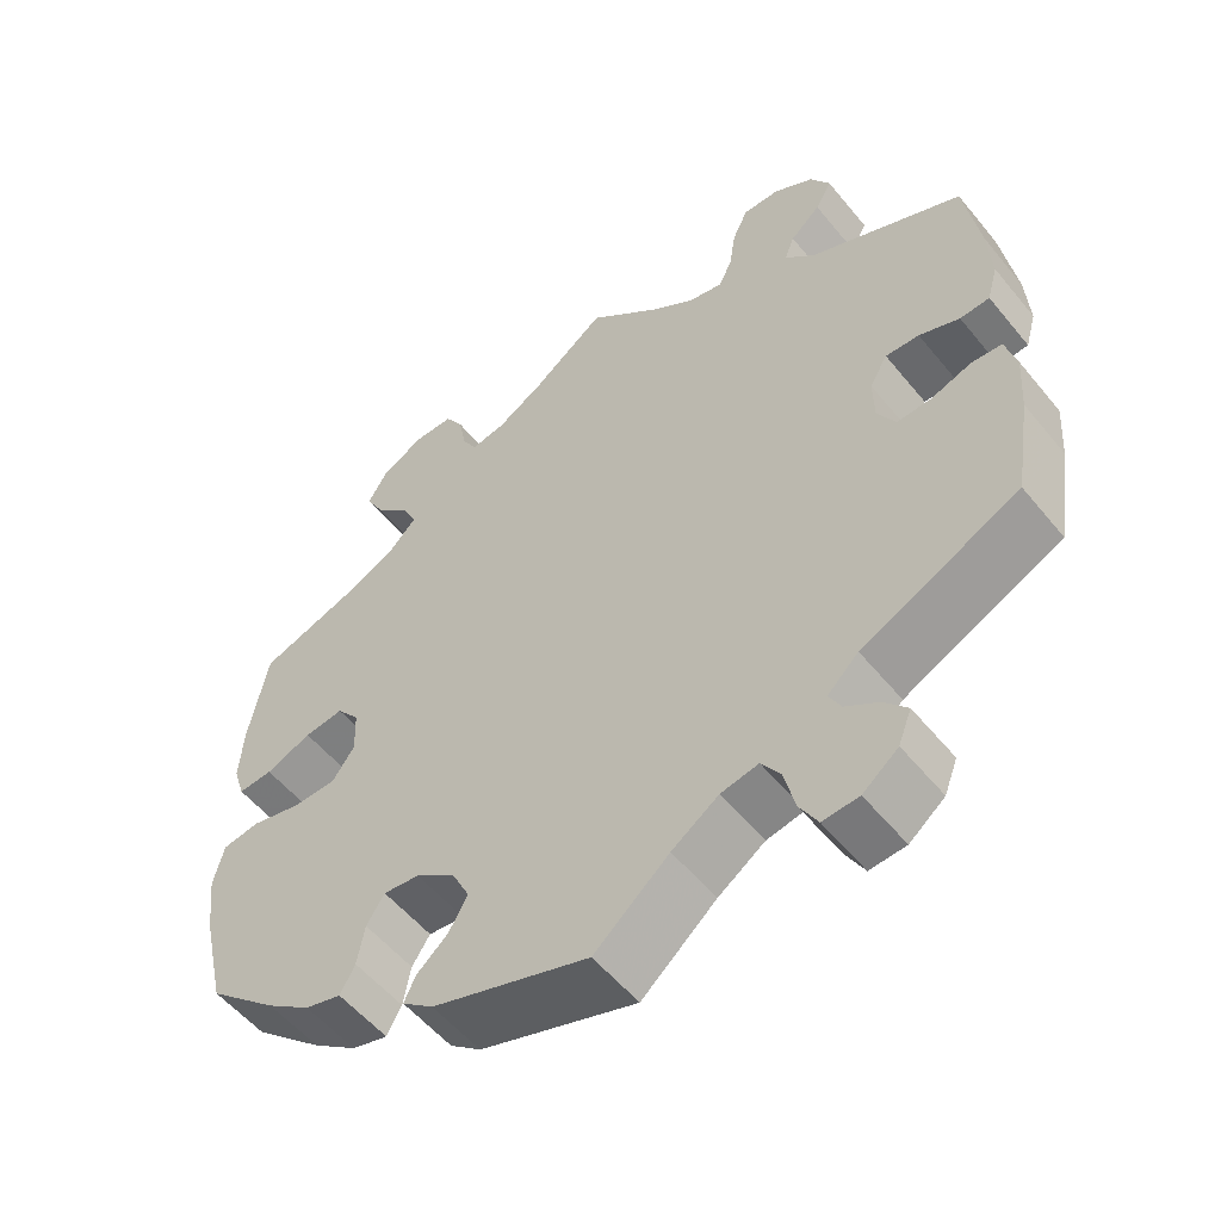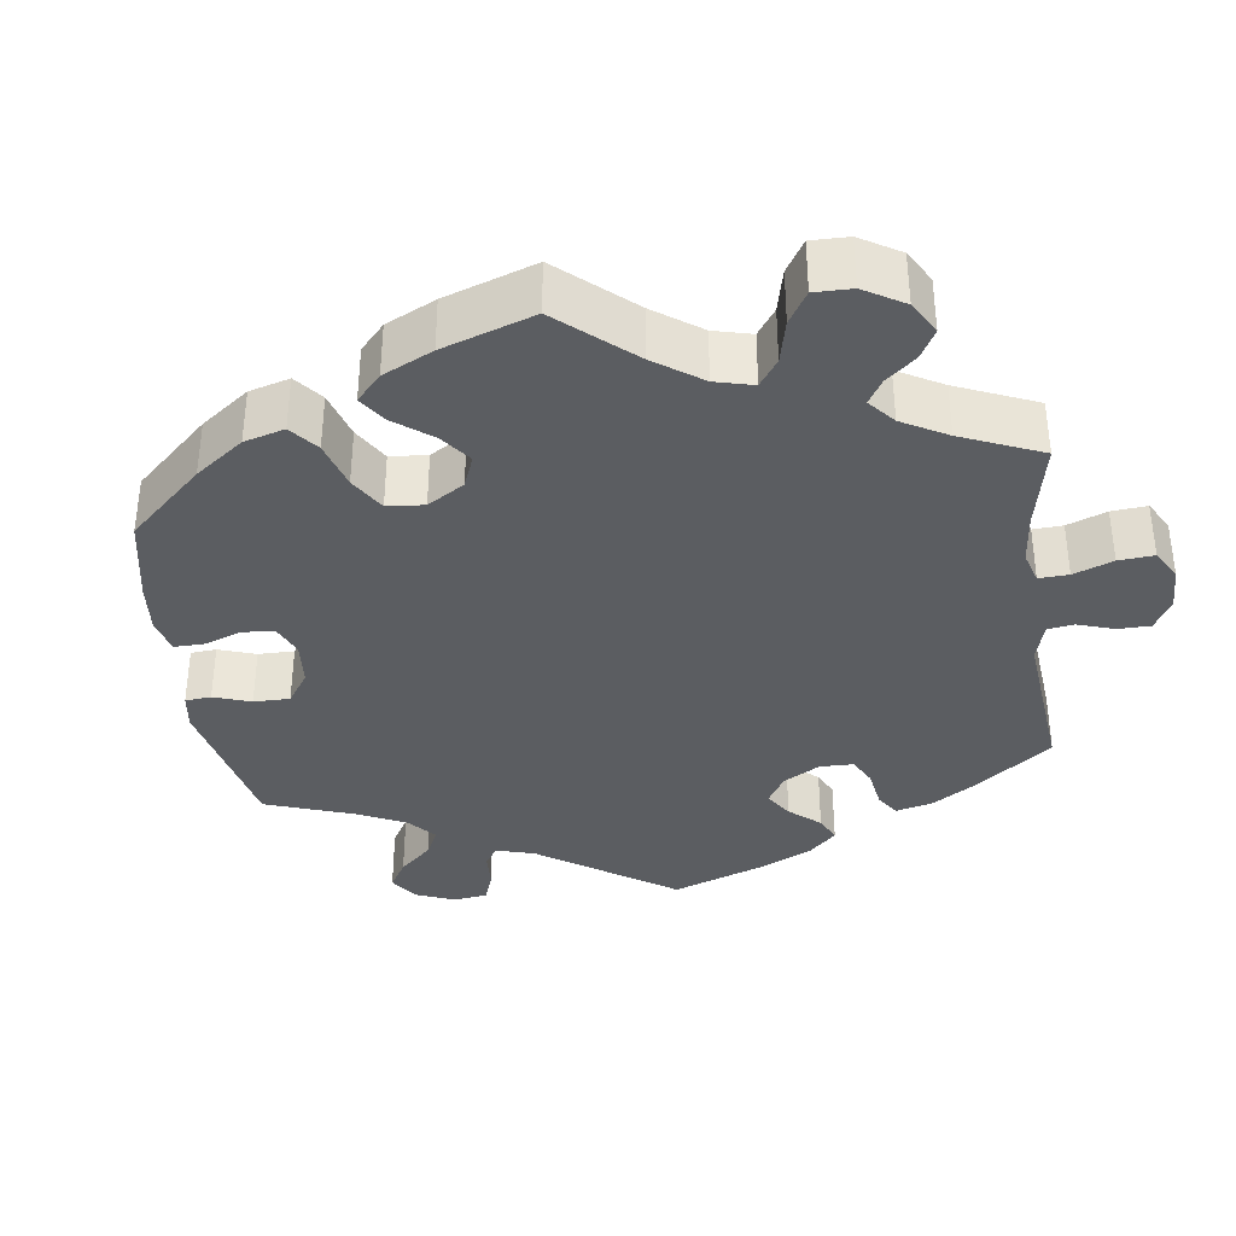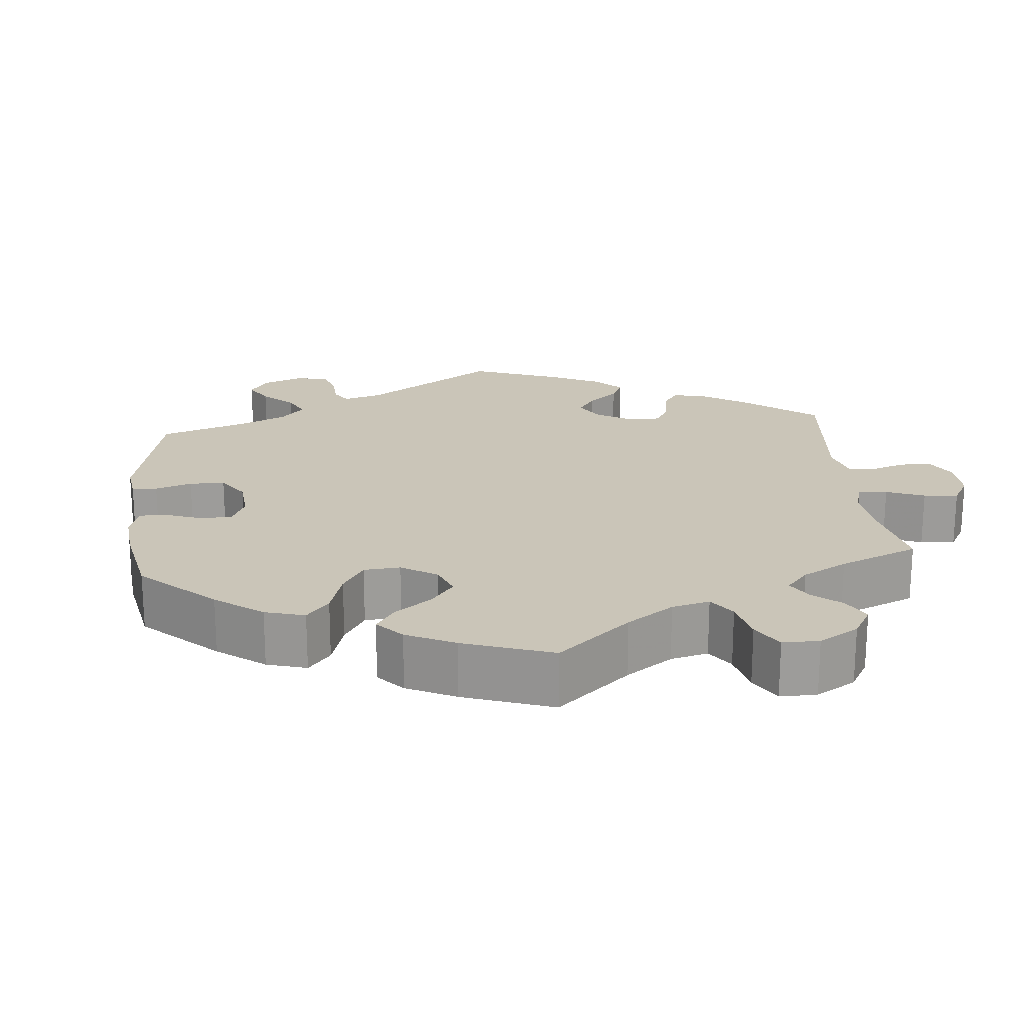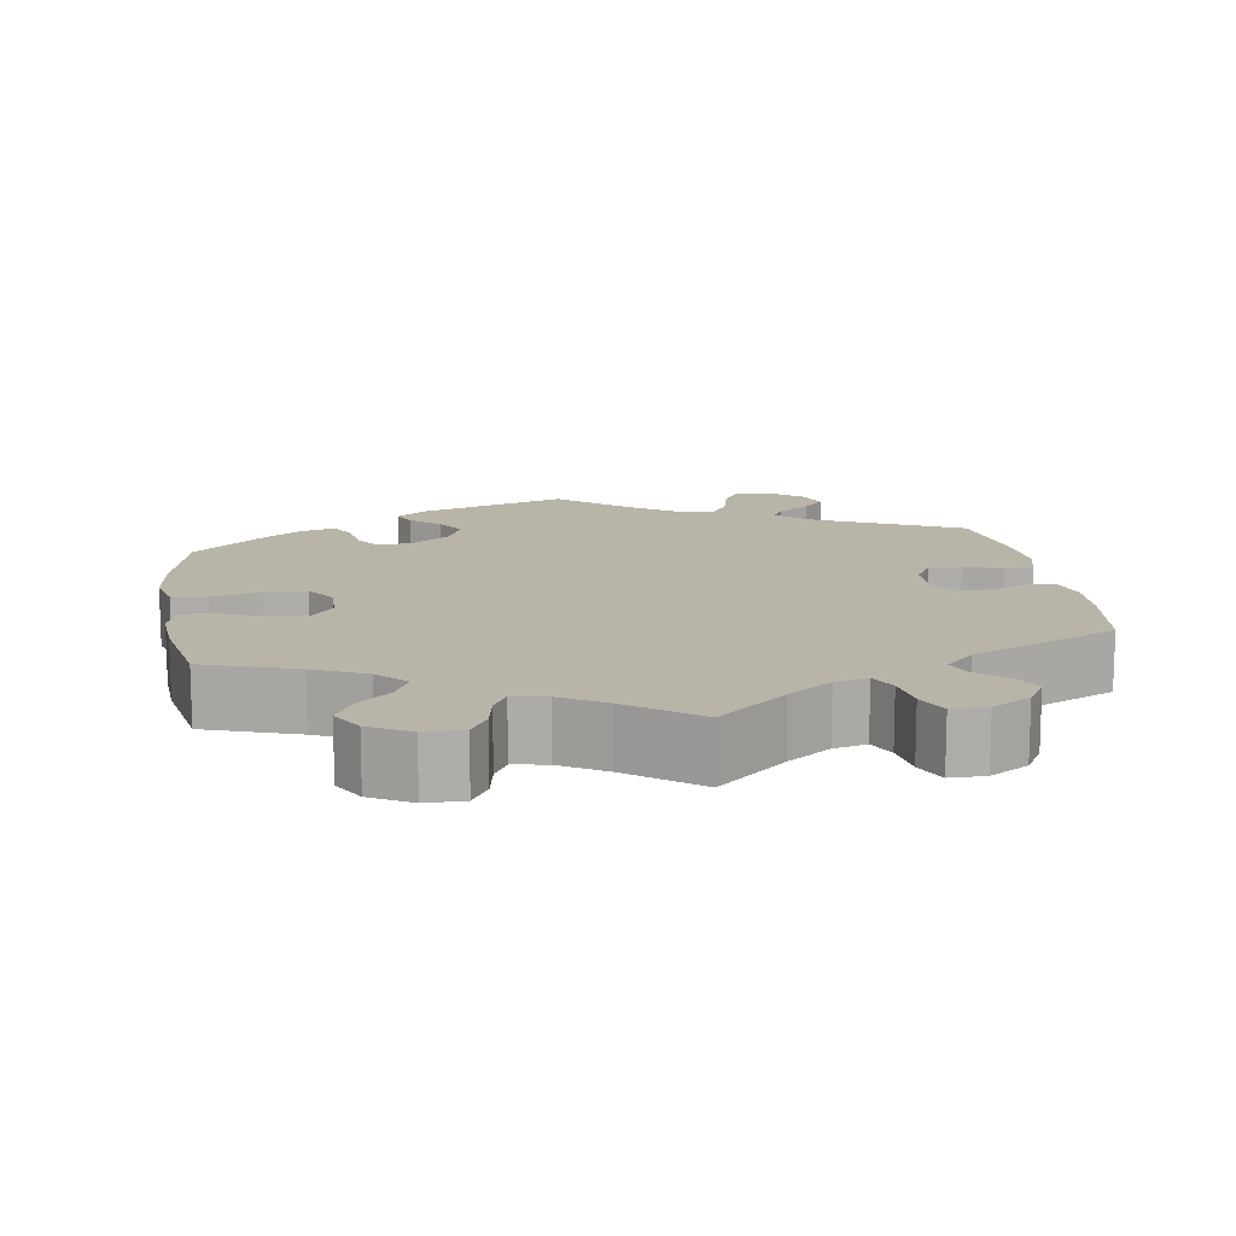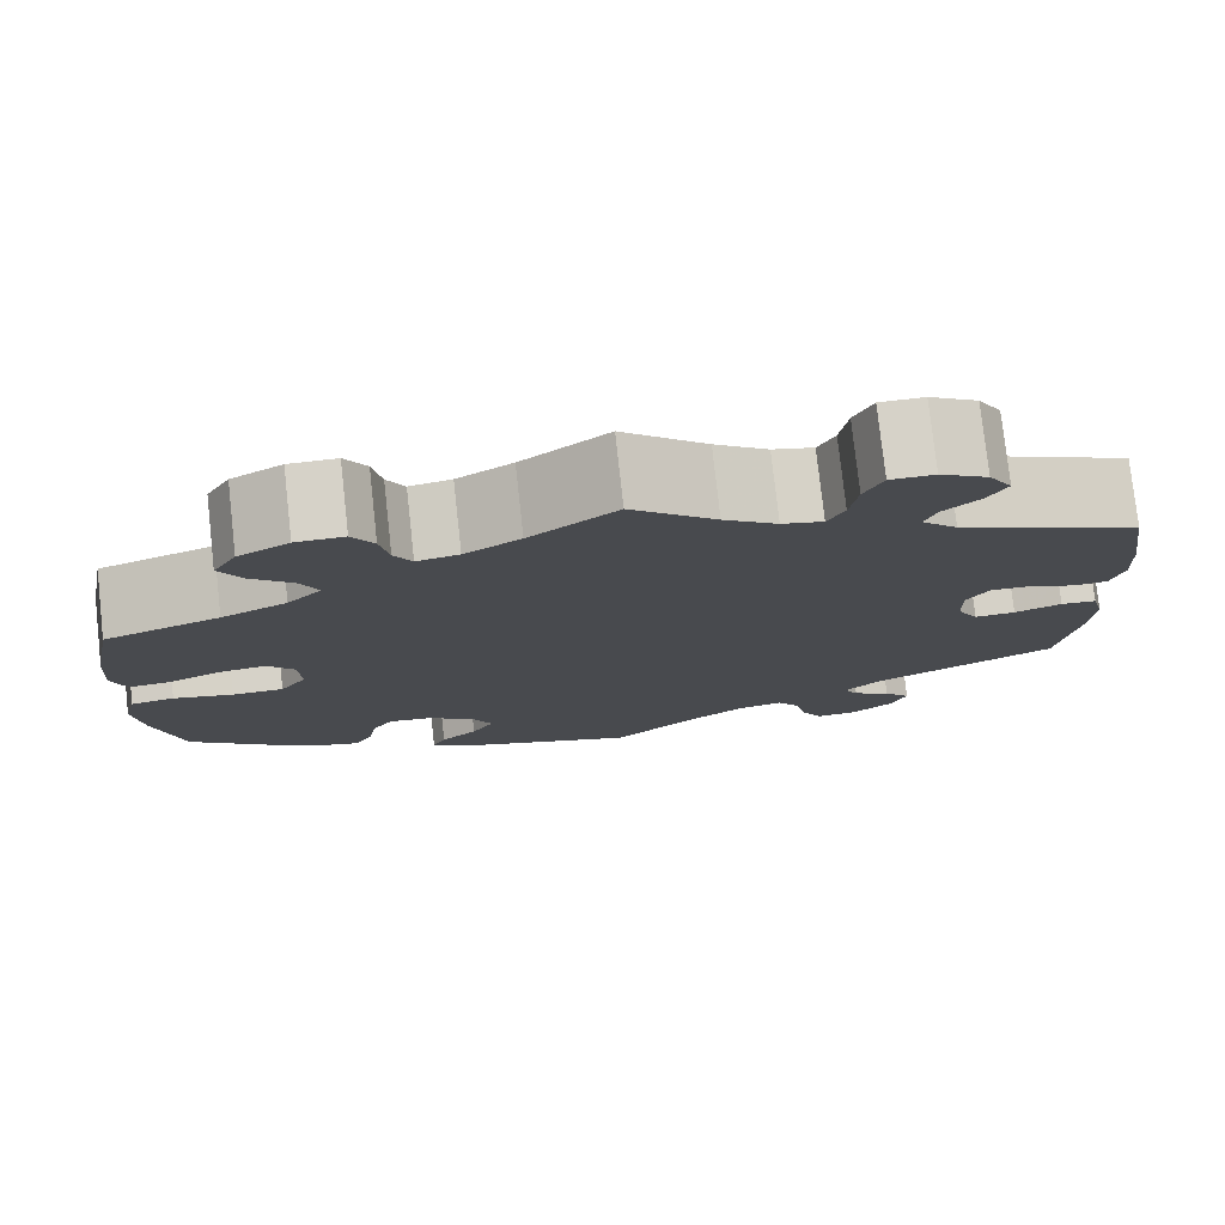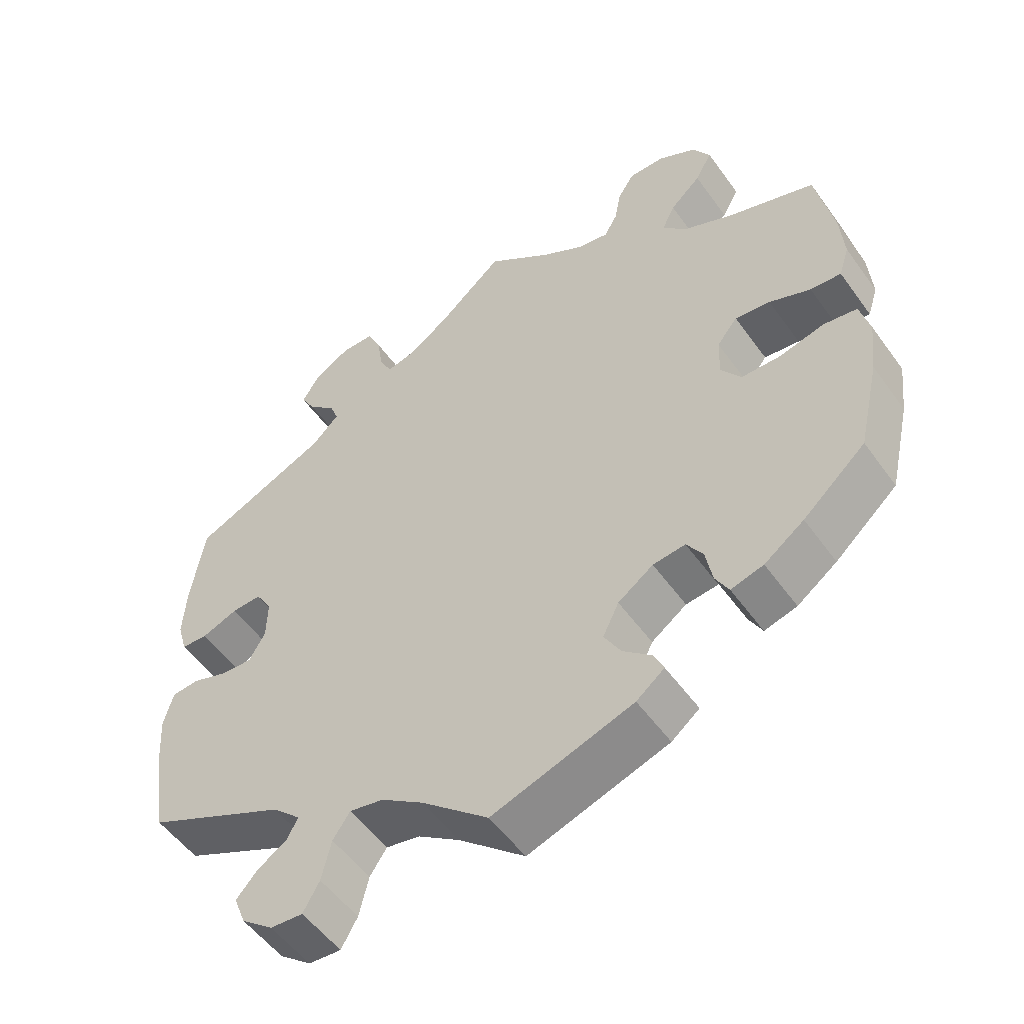
<metadata>
{"format":"obj","ext":"obj","renderer":"f3d","projection":"perspective","resolution":1024,"background":"white","views":[{"elev":-54.8,"azim":38.5,"up":"+Z"},{"elev":-35.7,"azim":-52.3,"up":"+Y"},{"elev":20.3,"azim":-65.4,"up":"+Y"},{"elev":13.2,"azim":-8.8,"up":"+Y"},{"elev":77.7,"azim":-6.3,"up":"+Z"},{"elev":-53.3,"azim":-145.1,"up":"+Z"}]}
</metadata>
<code>
v -0.191 0.07 -0.515
v -0.229 0.07 -0.485
v -0.215 0.07 -0.455
v -0.177 0.07 -0.422
v -0.154 0.07 -0.382
v -0.176 0.07 -0.337
v -0.224 0.07 -0.303
v -0.268 0.07 -0.298
v -0.29 0.07 -0.332
v -0.299 0.07 -0.382
v -0.317 0.07 -0.415
v -0.361 0.07 -0.403
v -0.415 0.07 -0.364
v -0.5 0.07 -0.289
v -0.529 0.07 -0.163
v -0.538 0.07 -0.087
v -0.525 0.07 -0.035
v -0.48 0.07 -0.028
v -0.418 0.07 -0.043
v -0.365 0.07 -0.042
v -0.338 0.07 -0.003
v -0.34 0.07 0.052
v -0.368 0.07 0.087
v -0.416 0.07 0.081
v -0.472 0.07 0.058
v -0.514 0.07 0.055
v -0.528 0.07 0.099
v -0.523 0.07 0.169
v -0.5 0.07 0.289
v -0.382 0.07 0.329
v -0.315 0.07 0.36
v -0.28 0.07 0.396
v -0.298 0.07 0.434
v -0.34 0.07 0.473
v -0.363 0.07 0.515
v -0.339 0.07 0.556
v -0.287 0.07 0.585
v -0.238 0.07 0.585
v -0.216 0.07 0.549
v -0.207 0.07 0.501
v -0.189 0.07 0.469
v -0.146 0.07 0.477
v -0.089 0.07 0.511
v 0 0.07 0.578
v 0.087 0.07 0.502
v 0.142 0.07 0.463
v 0.184 0.07 0.453
v 0.201 0.07 0.487
v 0.209 0.07 0.54
v 0.228 0.07 0.581
v 0.273 0.07 0.581
v 0.322 0.07 0.552
v 0.346 0.07 0.512
v 0.326 0.07 0.476
v 0.289 0.07 0.443
v 0.277 0.07 0.411
v 0.314 0.07 0.374
v 0.501 0.07 0.29
v 0.519 0.07 0.172
v 0.523 0.07 0.101
v 0.51 0.07 0.055
v 0.474 0.07 0.053
v 0.425 0.07 0.072
v 0.384 0.07 0.074
v 0.362 0.07 0.037
v 0.363 0.07 -0.018
v 0.385 0.07 -0.057
v 0.427 0.07 -0.055
v 0.476 0.07 -0.038
v 0.513 0.07 -0.041
v 0.526 0.07 -0.09
v 0.521 0.07 -0.164
v 0.501 0.07 -0.289
v 0.31 0.07 -0.38
v 0.272 0.07 -0.416
v 0.287 0.07 -0.444
v 0.327 0.07 -0.47
v 0.355 0.07 -0.502
v 0.339 0.07 -0.543
v 0.296 0.07 -0.577
v 0.252 0.07 -0.58
v 0.23 0.07 -0.541
v 0.217 0.07 -0.486
v 0.194 0.07 -0.452
v 0.148 0.07 -0.461
v 0.091 0.07 -0.5
v 0 0.07 -0.578
v -0.191 0 -0.515
v -0.229 0 -0.485
v -0.215 0 -0.455
v -0.177 0 -0.422
v -0.154 0 -0.382
v -0.176 0 -0.337
v -0.224 0 -0.303
v -0.268 0 -0.298
v -0.29 0 -0.332
v -0.299 0 -0.382
v -0.317 0 -0.415
v -0.361 0 -0.403
v -0.415 0 -0.364
v -0.5 0 -0.289
v -0.529 0 -0.163
v -0.538 0 -0.087
v -0.525 0 -0.035
v -0.48 0 -0.028
v -0.418 0 -0.043
v -0.365 0 -0.042
v -0.338 0 -0.003
v -0.34 0 0.052
v -0.368 0 0.087
v -0.416 0 0.081
v -0.472 0 0.058
v -0.514 0 0.055
v -0.528 0 0.099
v -0.523 0 0.169
v -0.5 0 0.289
v -0.382 0 0.329
v -0.315 0 0.36
v -0.28 0 0.396
v -0.298 0 0.434
v -0.34 0 0.473
v -0.363 0 0.515
v -0.339 0 0.556
v -0.287 0 0.585
v -0.238 0 0.585
v -0.216 0 0.549
v -0.207 0 0.501
v -0.189 0 0.469
v -0.146 0 0.477
v -0.089 0 0.511
v 0 0 0.578
v 0.087 0 0.502
v 0.142 0 0.463
v 0.184 0 0.453
v 0.201 0 0.487
v 0.209 0 0.54
v 0.228 0 0.581
v 0.273 0 0.581
v 0.322 0 0.552
v 0.346 0 0.512
v 0.326 0 0.476
v 0.289 0 0.443
v 0.277 0 0.411
v 0.314 0 0.374
v 0.501 0 0.29
v 0.519 0 0.172
v 0.523 0 0.101
v 0.51 0 0.055
v 0.474 0 0.053
v 0.425 0 0.072
v 0.384 0 0.074
v 0.362 0 0.037
v 0.363 0 -0.018
v 0.385 0 -0.057
v 0.427 0 -0.055
v 0.476 0 -0.038
v 0.513 0 -0.041
v 0.526 0 -0.09
v 0.521 0 -0.164
v 0.501 0 -0.289
v 0.31 0 -0.38
v 0.272 0 -0.416
v 0.287 0 -0.444
v 0.327 0 -0.47
v 0.355 0 -0.502
v 0.339 0 -0.543
v 0.296 0 -0.577
v 0.252 0 -0.58
v 0.23 0 -0.541
v 0.217 0 -0.486
v 0.194 0 -0.452
v 0.148 0 -0.461
v 0.091 0 -0.5
v 0 0 -0.578
f 86 87 1 2
f 85 86 2 3
f 84 85 3 4
f 80 81 82 83
f 80 83 84
f 79 80 84
f 76 77 78 79
f 75 76 79 84
f 74 75 84 4
f 68 69 70 71
f 67 68 71 72
f 60 61 62 63
f 60 63 64
f 57 58 59 60
f 56 57 60 64
f 52 53 54 55
f 52 55 56
f 51 52 56
f 48 49 50 51
f 47 48 51 56
f 46 47 56 64
f 43 44 45
f 42 43 45 46
f 41 42 46 64
f 37 38 39 40
f 37 40 41
f 36 37 41
f 33 34 35 36
f 32 33 36 41
f 31 32 41 64
f 27 28 29 30
f 24 25 26 27
f 23 24 27 30
f 22 23 30 31
f 16 17 18 19
f 16 19 20
f 15 16 20
f 14 15 20
f 13 14 20 21
f 9 10 11 12
f 8 9 12 13
f 73 74 4 5
f 67 72 73 5
f 66 67 5 6
f 65 66 6 7
f 64 65 7 8
f 21 22 31 64
f 8 13 21 64
f 89 88 174 173
f 90 89 173 172
f 91 90 172 171
f 170 169 168 167
f 171 170 167
f 171 167 166
f 166 165 164 163
f 171 166 163 162
f 91 171 162 161
f 158 157 156 155
f 159 158 155 154
f 150 149 148 147
f 151 150 147
f 147 146 145 144
f 151 147 144 143
f 142 141 140 139
f 143 142 139
f 143 139 138
f 138 137 136 135
f 143 138 135 134
f 151 143 134 133
f 132 131 130
f 133 132 130 129
f 151 133 129 128
f 127 126 125 124
f 128 127 124
f 128 124 123
f 123 122 121 120
f 128 123 120 119
f 151 128 119 118
f 117 116 115 114
f 114 113 112 111
f 117 114 111 110
f 118 117 110 109
f 106 105 104 103
f 107 106 103
f 107 103 102
f 107 102 101
f 108 107 101 100
f 99 98 97 96
f 100 99 96 95
f 92 91 161 160
f 92 160 159 154
f 93 92 154 153
f 94 93 153 152
f 95 94 152 151
f 151 118 109 108
f 151 108 100 95
f 1 88 89 2
f 2 89 90 3
f 3 90 91 4
f 4 91 92 5
f 5 92 93 6
f 6 93 94 7
f 7 94 95 8
f 8 95 96 9
f 9 96 97 10
f 10 97 98 11
f 11 98 99 12
f 12 99 100 13
f 13 100 101 14
f 14 101 102 15
f 15 102 103 16
f 16 103 104 17
f 17 104 105 18
f 18 105 106 19
f 19 106 107 20
f 20 107 108 21
f 21 108 109 22
f 22 109 110 23
f 23 110 111 24
f 24 111 112 25
f 25 112 113 26
f 26 113 114 27
f 27 114 115 28
f 28 115 116 29
f 29 116 117 30
f 30 117 118 31
f 31 118 119 32
f 32 119 120 33
f 33 120 121 34
f 34 121 122 35
f 35 122 123 36
f 36 123 124 37
f 37 124 125 38
f 38 125 126 39
f 39 126 127 40
f 40 127 128 41
f 41 128 129 42
f 42 129 130 43
f 43 130 131 44
f 44 131 132 45
f 45 132 133 46
f 46 133 134 47
f 47 134 135 48
f 48 135 136 49
f 49 136 137 50
f 50 137 138 51
f 51 138 139 52
f 52 139 140 53
f 53 140 141 54
f 54 141 142 55
f 55 142 143 56
f 56 143 144 57
f 57 144 145 58
f 58 145 146 59
f 59 146 147 60
f 60 147 148 61
f 61 148 149 62
f 62 149 150 63
f 63 150 151 64
f 64 151 152 65
f 65 152 153 66
f 66 153 154 67
f 67 154 155 68
f 68 155 156 69
f 69 156 157 70
f 70 157 158 71
f 71 158 159 72
f 72 159 160 73
f 73 160 161 74
f 74 161 162 75
f 75 162 163 76
f 76 163 164 77
f 77 164 165 78
f 78 165 166 79
f 79 166 167 80
f 80 167 168 81
f 81 168 169 82
f 82 169 170 83
f 83 170 171 84
f 84 171 172 85
f 85 172 173 86
f 86 173 174 87
f 87 174 88 1

</code>
